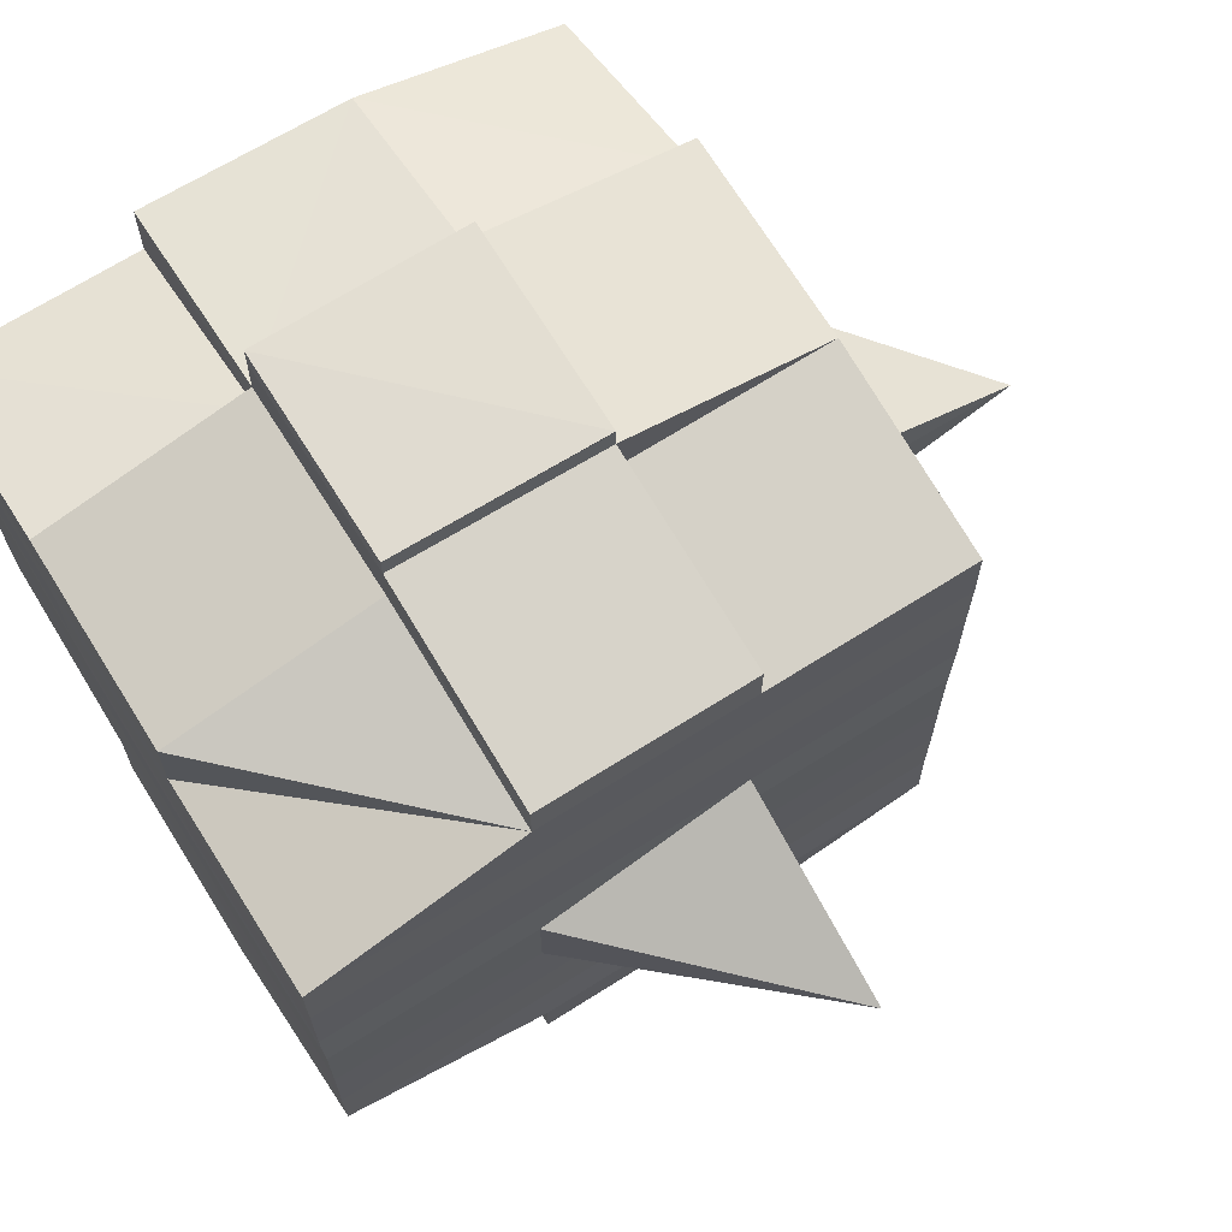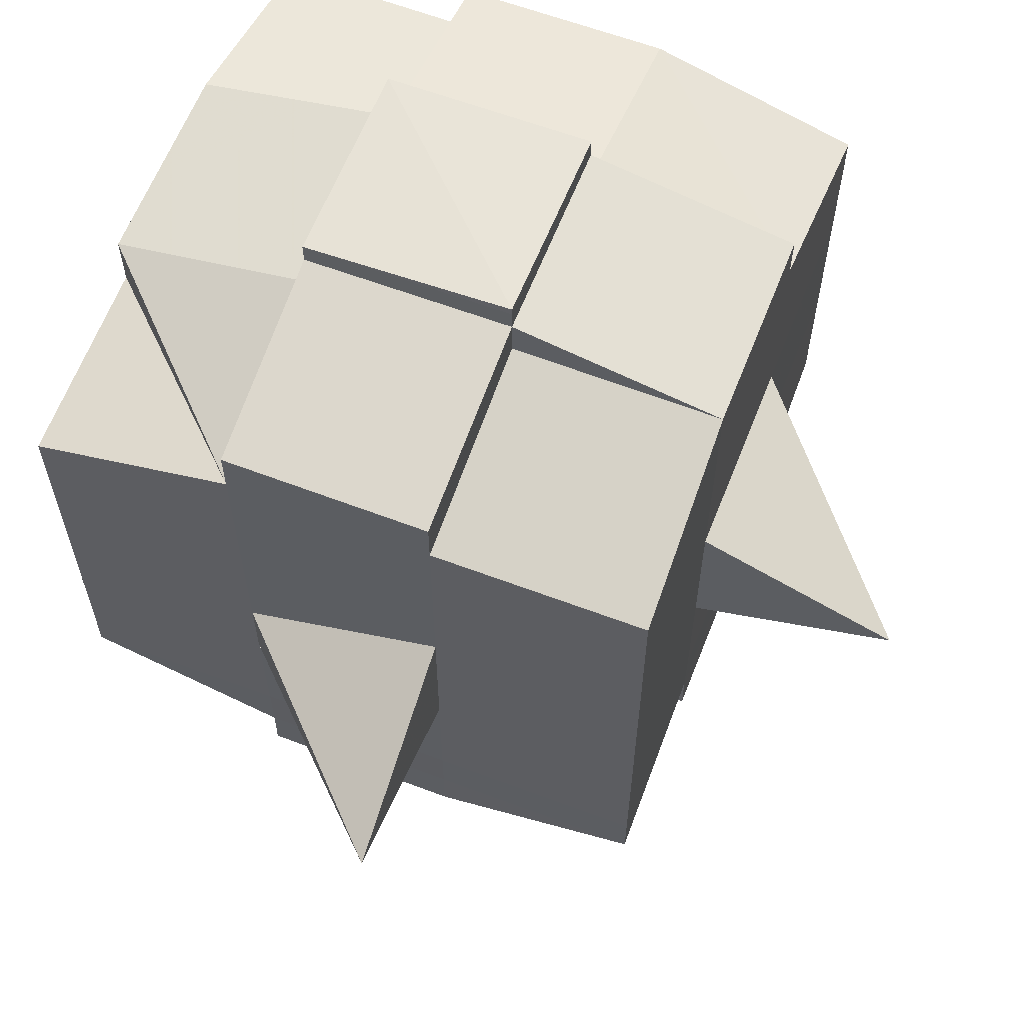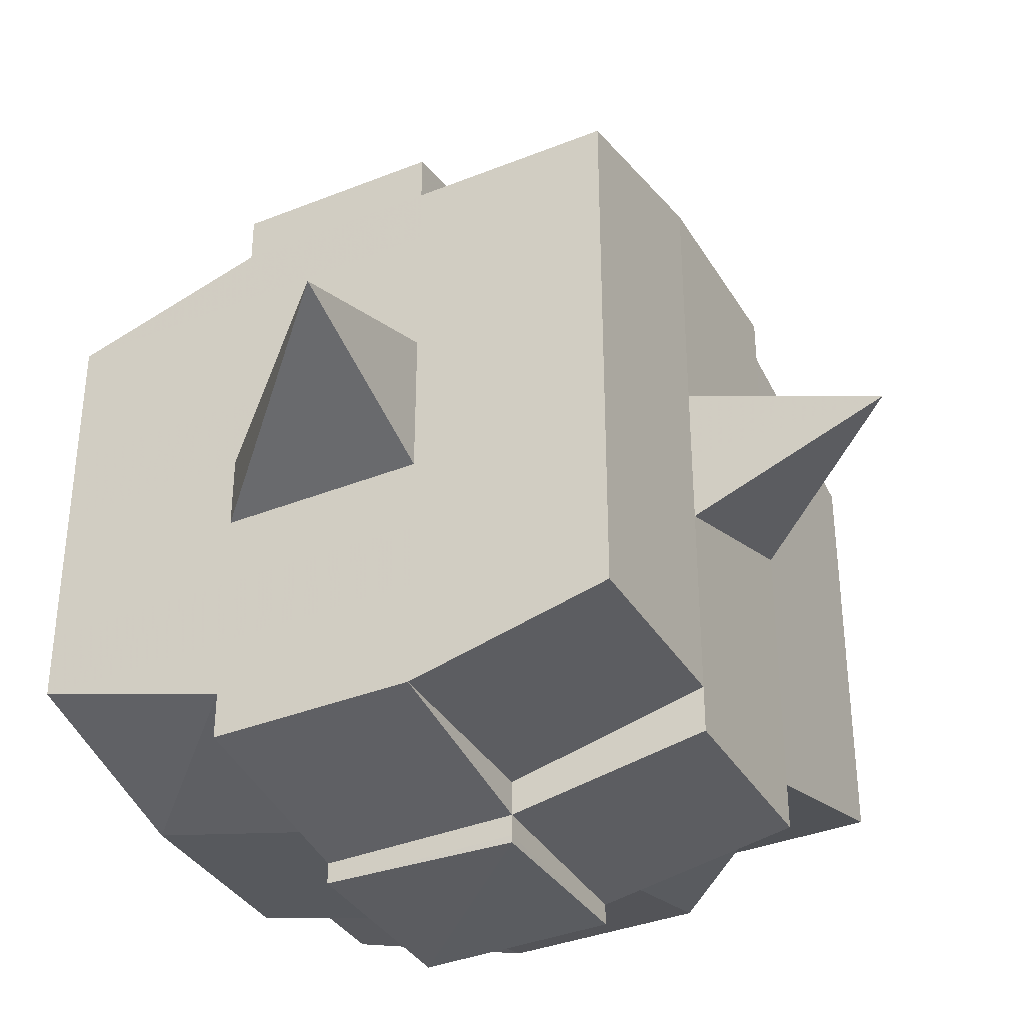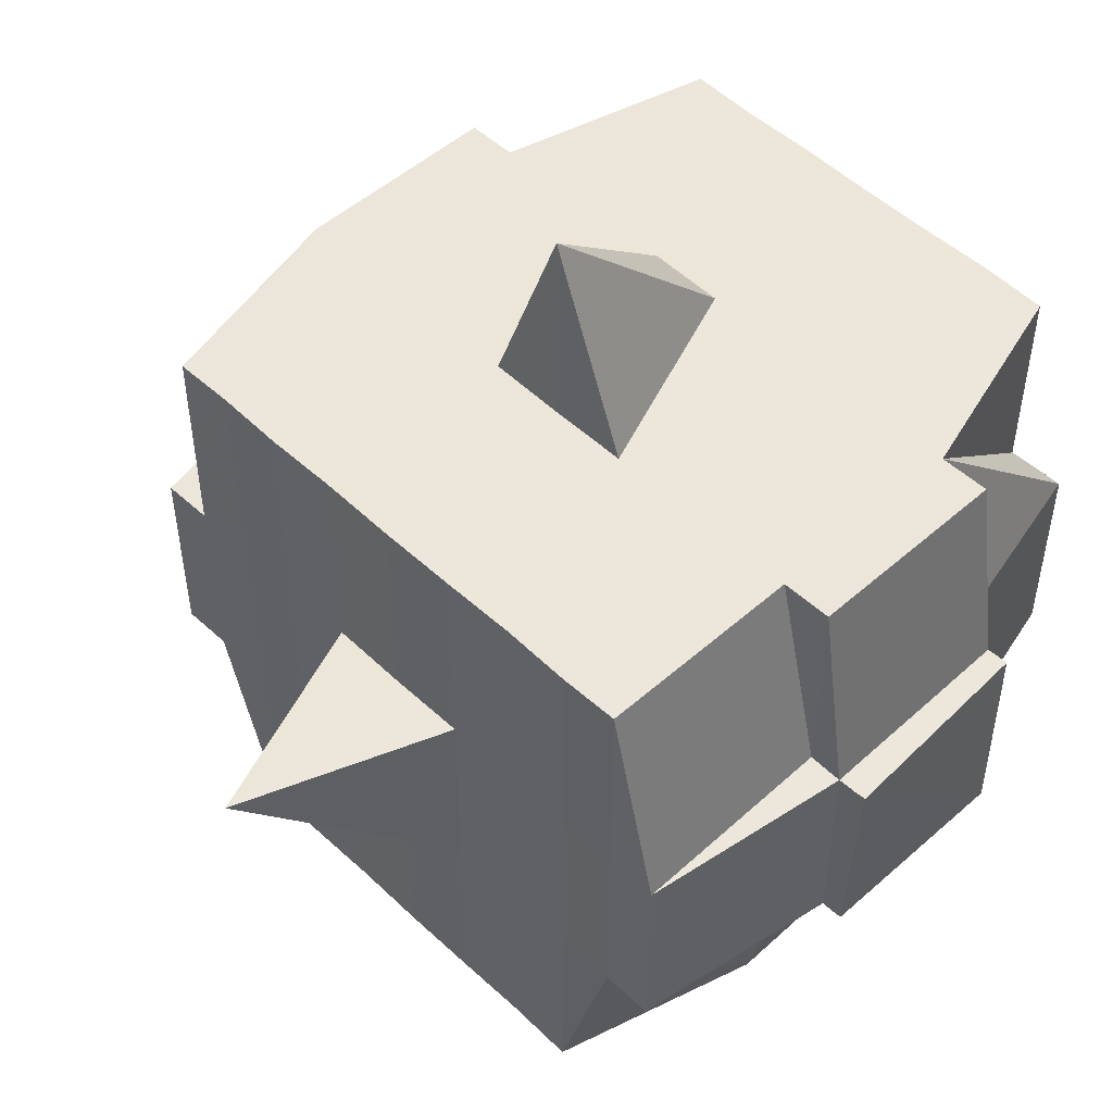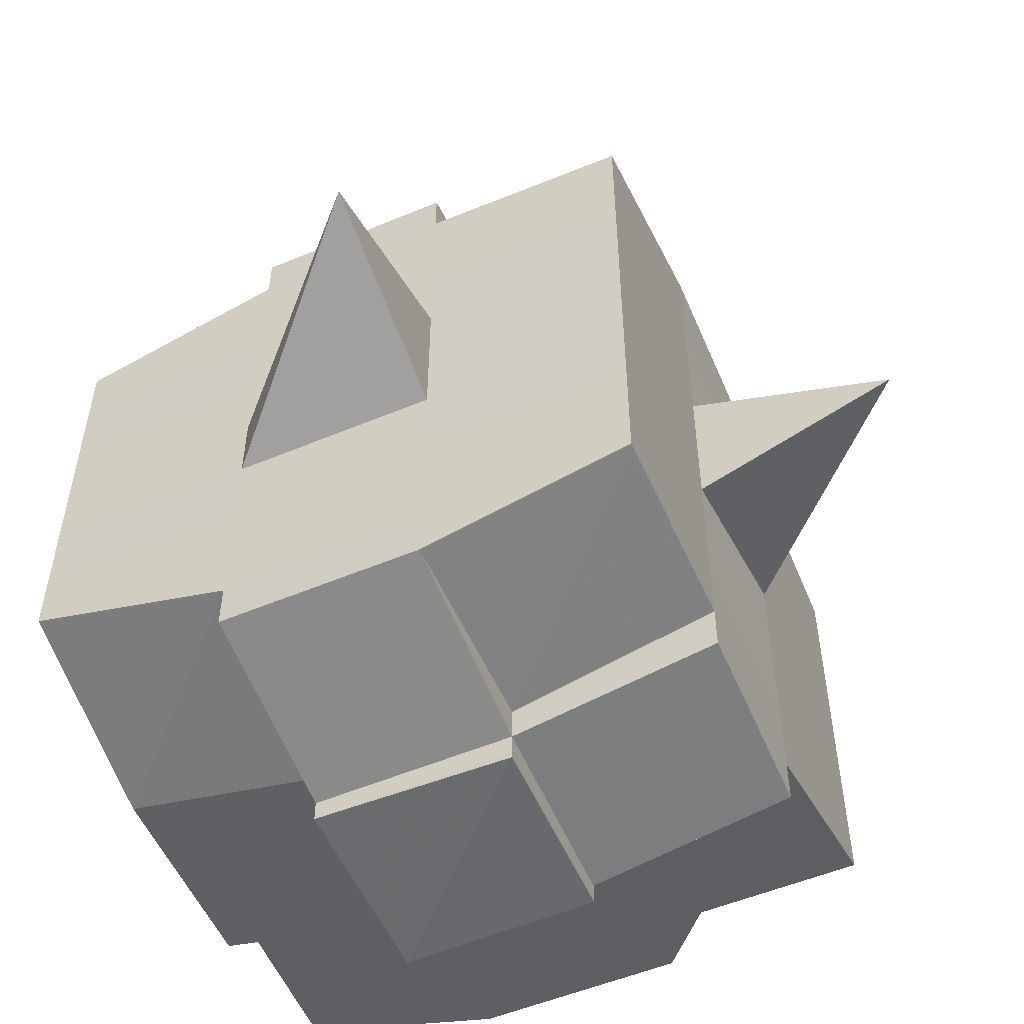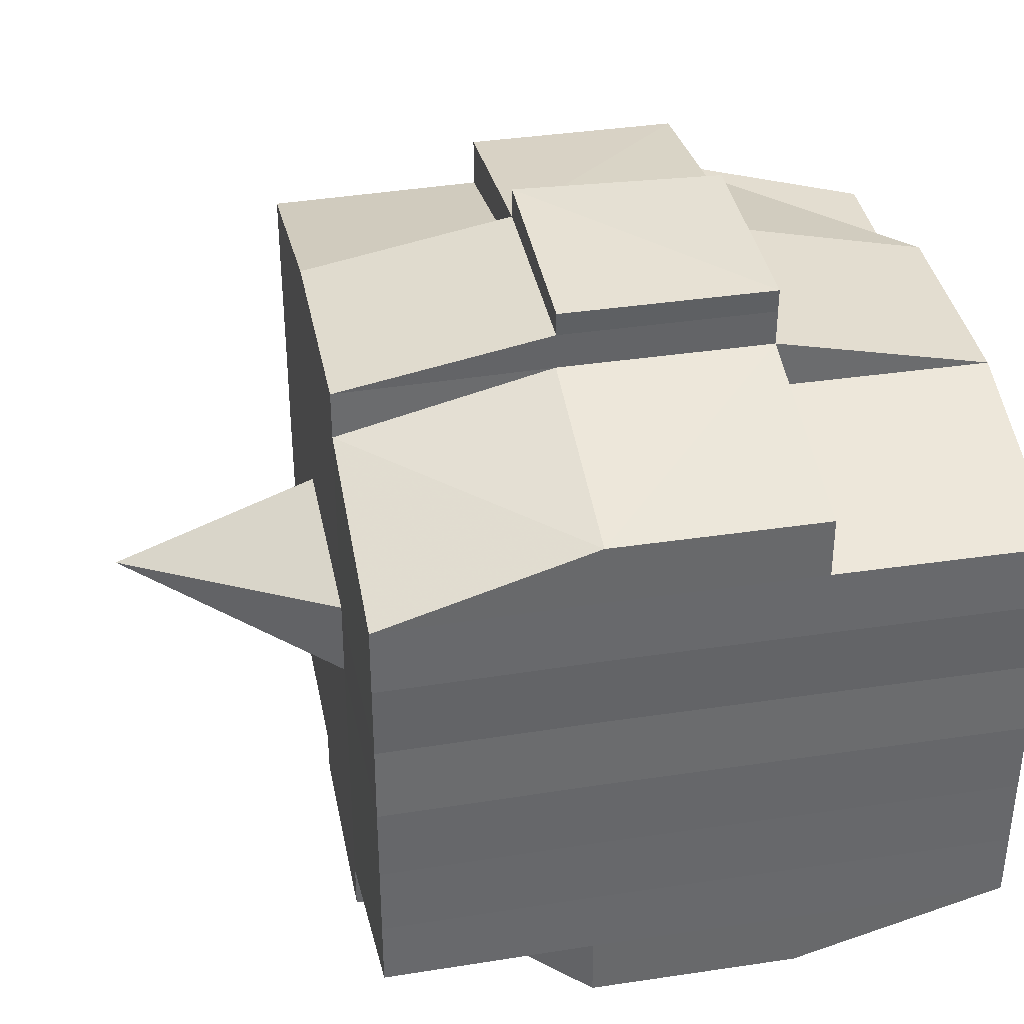
<metadata>
{"format":"obj","ext":"obj","renderer":"f3d","projection":"perspective","resolution":1024,"background":"white","views":[{"elev":68.8,"azim":147.9,"up":"+Z"},{"elev":62.5,"azim":-158.9,"up":"+Z"},{"elev":-36.1,"azim":-152.2,"up":"+Z"},{"elev":50.9,"azim":-44.4,"up":"+Y"},{"elev":-54.8,"azim":-156.4,"up":"+Z"},{"elev":38.0,"azim":-11.1,"up":"+Z"}]}
</metadata>
<code>
o 193
v 2216 1880 9.651
v 2216 1880 9.651
v 2216 1880 9.651
v 2216 1880 9.652
v 2216 1880 9.652
v 2216 1880 9.651
v 2216 1880 9.651
v 2216 1880 9.651
v 2216 1880 9.651
v 2216 1880 9.651
v 2216 1880 9.652
v 2216 1880 9.652
v 2216 1880 9.652
v 2216 1880 9.651
v 2216 1880 9.651
v 2216 1880 9.654
v 2216 1880 9.652
v 2216 1880 9.657
v 2216 1880 9.654
v 2216 1880 9.654
v 2216 1880 9.654
v 2216 1880 9.652
v 2216 1880 9.657
v 2216 1880 9.652
v 2216 1880 9.651
v 2216 1880 9.659
v 2216 1880 9.659
v 2216 1880 9.652
v 2216 1880 9.654
v 2216 1880 9.652
v 2216 1880 9.651
v 2216 1880 9.654
v 2216 1880 9.654
v 2216 1880 9.657
v 2216 1880 9.657
v 2216 1880 9.657
v 2216 1880 9.654
v 2216 1880 9.652
v 2216 1880 9.652
v 2216 1880 9.654
v 2216 1880 9.654
v 2216 1880 9.652
v 2216 1880 9.657
v 2216 1880 9.659
v 2216 1880 9.659
v 2216 1880 9.657
v 2216 1880 9.659
v 2216 1880 9.659
v 2216 1880 9.663
v 2216 1880 9.659
v 2216 1880 9.663
v 2216 1880 9.659
v 2216 1880 9.663
v 2216 1880 9.659
v 2216 1880 9.657
v 2216 1880 9.663
v 2216 1880 9.663
v 2216 1880 9.659
v 2216 1880 9.659
v 2216 1880 9.663
v 2216 1880 9.657
v 2216 1880 9.666
v 2216 1880 9.657
v 2216 1880 9.654
v 2216 1880 9.657
v 2216 1880 9.654
v 2216 1880 9.67
v 2216 1880 9.666
v 2216 1880 9.666
v 2216 1880 9.666
v 2216 1880 9.67
v 2216 1880 9.674
v 2216 1880 9.67
v 2216 1880 9.674
v 2216 1880 9.67
v 2216 1880 9.67
v 2216 1880 9.666
v 2216 1880 9.674
v 2216 1880 9.674
v 2216 1880 9.677
v 2216 1880 9.674
v 2216 1880 9.681
v 2216 1880 9.677
v 2216 1880 9.677
v 2216 1880 9.683
v 2216 1880 9.681
v 2216 1880 9.681
v 2216 1880 9.674
v 2216 1880 9.677
v 2216 1880 9.67
v 2216 1880 9.674
v 2216 1880 9.67
v 2216 1880 9.674
v 2216 1880 9.67
v 2216 1880 9.677
v 2216 1880 9.666
v 2216 1880 9.67
v 2216 1880 9.674
v 2216 1880 9.666
v 2216 1880 9.666
v 2216 1880 9.67
v 2216 1880 9.666
v 2216 1880 9.663
v 2216 1880 9.663
v 2216 1880 9.659
v 2216 1880 9.666
v 2216 1880 9.666
v 2216 1880 9.67
v 2216 1880 9.663
v 2216 1880 9.659
v 2216 1880 9.659
v 2216 1880 9.657
v 2216 1880 9.657
v 2216 1880 9.654
v 2216 1880 9.657
v 2216 1880 9.659
v 2216 1880 9.663
v 2216 1880 9.657
v 2216 1880 9.657
v 2216 1880 9.657
v 2216 1880 9.659
v 2216 1880 9.666
v 2216 1880 9.666
v 2216 1880 9.663
v 2216 1880 9.67
v 2216 1880 9.674
v 2216 1880 9.67
v 2216 1880 9.67
v 2216 1880 9.666
v 2216 1880 9.674
v 2216 1880 9.677
v 2216 1880 9.674
v 2216 1880 9.674
v 2216 1880 9.67
v 2216 1880 9.677
v 2216 1880 9.681
v 2216 1880 9.677
v 2216 1880 9.683
v 2216 1880 9.681
v 2216 1880 9.681
v 2216 1880 9.677
v 2216 1880 9.674
v 2216 1880 9.677
v 2216 1880 9.681
v 2216 1880 9.681
v 2216 1880 9.677
v 2216 1880 9.683
v 2216 1880 9.683
v 2216 1880 9.683
v 2216 1880 9.683
v 2216 1880 9.686
v 2216 1880 9.686
v 2216 1880 9.683
v 2216 1880 9.686
v 2216 1880 9.686
v 2216 1880 9.683
v 2216 1880 9.688
v 2216 1880 9.688
v 2216 1880 9.686
v 2216 1880 9.689
v 2216 1880 9.689
v 2216 1880 9.686
v 2216 1880 9.683
v 2216 1880 9.686
v 2216 1880 9.688
v 2216 1880 9.688
v 2216 1880 9.686
v 2216 1880 9.688
v 2216 1880 9.688
v 2216 1880 9.686
v 2216 1880 9.688
v 2216 1880 9.686
v 2216 1880 9.688
v 2216 1880 9.689
v 2216 1880 9.689
v 2216 1880 9.688
v 2216 1880 9.686
v 2216 1880 9.686
v 2216 1880 9.683
v 2216 1880 9.683
v 2216 1880 9.683
v 2216 1880 9.683
v 2216 1880 9.681
v 2216 1880 9.681
v 2216 1880 9.683
v 2216 1880 9.681
v 2216 1880 9.681
v 2216 1880 9.681
v 2216 1880 9.677
v 2216 1880 9.677
v 2216 1880 9.681
v 2216 1880 9.683
v 2216 1880 9.677
v 2216 1880 9.681
v 2216 1880 9.677
v 2216 1880 9.674
v 2216 1880 9.683
v 2216 1880 9.686
v 2216 1880 9.674
v 2216 1880 9.67
v 2216 1880 9.67
v 2216 1880 9.666
v 2216 1880 9.674
v 2216 1880 9.683
v 2216 1880 9.686
v 2216 1880 9.686
v 2216 1880 9.677
v 2216 1880 9.677
v 2216 1880 9.681
v 2216 1880 9.674
v 2216 1880 9.688
v 2216 1880 9.686
v 2216 1880 9.683
v 2216 1880 9.683
v 2216 1880 9.686
v 2216 1880 9.686
v 2216 1880 9.686
v 2216 1880 9.683
v 2216 1880 9.688
v 2216 1880 9.686
v 2216 1880 9.686
v 2216 1880 9.686
v 2216 1880 9.683
v 2216 1880 9.683
v 2216 1880 9.681
v 2216 1880 9.681
v 2216 1880 9.651
v 2216 1880 9.651
v 2216 1880 9.651
v 2216 1880 9.651
v 2216 1880 9.651
v 2216 1880 9.652
v 2216 1880 9.651
v 2216 1880 9.652
v 2216 1880 9.654
v 2216 1880 9.652
v 2216 1880 9.654
v 2216 1880 9.652
v 2216 1880 9.654
v 2216 1880 9.654
v 2216 1880 9.652
v 2216 1880 9.654
v 2216 1880 9.657
v 2216 1880 9.654
v 2216 1880 9.657
v 2216 1880 9.654
v 2216 1880 9.654
v 2216 1880 9.654
v 2216 1880 9.657
v 2216 1880 9.657
v 2216 1880 9.657
v 2216 1880 9.659
v 2216 1880 9.659
v 2216 1880 9.657
v 2216 1880 9.663
v 2216 1880 9.663
v 2216 1880 9.666
v 2216 1880 9.659
v 2216 1880 9.657
v 2216 1880 9.657
v 2216 1880 9.654
v 2216 1880 9.659
v 2216 1880 9.657
v 2216 1880 9.659
v 2216 1880 9.663
v 2216 1880 9.663
v 2216 1880 9.663
v 2216 1880 9.666
v 2216 1880 9.666
v 2216 1880 9.666
v 2216 1880 9.67
v 2216 1880 9.67
v 2216 1880 9.67
v 2216 1880 9.67
v 2216 1880 9.666
v 2216 1880 9.674
v 2216 1880 9.67
v 2216 1880 9.674
v 2216 1880 9.67
v 2216 1880 9.674
v 2216 1880 9.677
v 2216 1880 9.674
v 2216 1880 9.67
v 2216 1880 9.666
v 2216 1880 9.681
v 2216 1880 9.677
v 2216 1880 9.681
v 2216 1880 9.683
v 2216 1880 9.681
v 2216 1880 9.683
v 2216 1880 9.686
v 2216 1880 9.683
v 2216 1880 9.683
v 2216 1880 9.683
v 2216 1880 9.681
v 2216 1880 9.677
v 2216 1880 9.681
v 2216 1880 9.674
v 2216 1880 9.674
v 2216 1880 9.67
v 2216 1880 9.67
v 2216 1880 9.666
v 2216 1880 9.663
v 2216 1880 9.666
v 2216 1880 9.666
v 2216 1880 9.663
v 2216 1880 9.663
v 2216 1880 9.663
v 2216 1880 9.659
v 2216 1880 9.659
v 2216 1880 9.659
v 2216 1880 9.659
v 2216 1880 9.657
v 2216 1880 9.657
v 2216 1880 9.657
v 2216 1880 9.67
v 2216 1880 9.67
v 2216 1880 9.666
v 2216 1880 9.67
v 2216 1880 9.674
v 2216 1880 9.67
v 2216 1880 9.67
v 2216 1880 9.666
v 2216 1880 9.67
v 2216 1880 9.674
v 2216 1880 9.683
v 2216 1880 9.683
v 2216 1880 9.681
v 2216 1880 9.688
v 2216 1880 9.689
v 2216 1880 9.688
v 2216 1880 9.689
v 2216 1880 9.689
v 2216 1880 9.689
v 2216 1880 9.688
v 2216 1880 9.689
v 2216 1880 9.689
v 2216 1880 9.689
v 2216 1880 9.688
v 2216 1880 9.688
v 2216 1880 9.688
v 2216 1880 9.689
v 2216 1880 9.689
v 2216 1880 9.689
v 2216 1880 9.689
v 2216 1880 9.689
f 1 2 3
f 4 5 2
f 6 4 7
f 8 9 3
f 10 11 1
f 12 13 9
f 14 12 15
f 11 16 17
f 16 18 19
f 20 19 17
f 19 21 22
f 19 23 21
f 24 22 25
f 26 27 23
f 28 29 24
f 28 30 31
f 29 32 30
f 33 34 29
f 29 35 20
f 35 36 32
f 37 29 38
f 39 40 38
f 40 41 42
f 43 35 29
f 43 44 35
f 44 45 35
f 35 45 46
f 45 47 36
f 48 49 45
f 50 44 43
f 50 51 44
f 52 50 43
f 51 53 54
f 55 52 43
f 56 51 50
f 52 56 50
f 57 56 52
f 58 52 55
f 59 60 52
f 61 59 55
f 60 62 56
f 55 63 64
f 65 55 66
f 66 55 37
f 62 67 68
f 69 68 56
f 56 68 51
f 70 71 69
f 67 72 73
f 71 74 75
f 75 76 77
f 78 79 76
f 72 80 81
f 80 82 83
f 84 83 81
f 82 85 86
f 87 86 83
f 81 83 88
f 83 86 89
f 83 89 88
f 81 88 90
f 88 89 91
f 90 88 92
f 88 93 94
f 89 95 93
f 90 94 96
f 97 98 90
f 99 96 53
f 100 97 99
f 101 90 99
f 99 90 102
f 68 99 51
f 51 99 103
f 103 104 45
f 45 104 105
f 102 106 104
f 49 107 104
f 107 108 106
f 104 109 105
f 104 106 109
f 105 109 110
f 111 110 112
f 112 113 114
f 115 116 113
f 109 117 116
f 118 119 114
f 120 121 119
f 122 123 117
f 109 122 124
f 106 122 109
f 106 125 122
f 92 125 106
f 108 126 125
f 125 127 122
f 127 128 123
f 122 127 129
f 125 130 127
f 91 130 125
f 126 131 130
f 130 132 127
f 132 133 128
f 127 132 134
f 130 135 132
f 131 136 135
f 137 135 130
f 136 138 139
f 140 139 135
f 135 141 132
f 135 139 141
f 132 141 142
f 141 143 133
f 139 144 141
f 144 145 143
f 141 144 146
f 144 147 145
f 139 148 144
f 148 149 144
f 150 148 139
f 148 151 149
f 150 151 148
f 151 152 147
f 153 154 150
f 154 155 156
f 157 158 152
f 151 157 159
f 160 161 158
f 162 151 163
f 164 165 151
f 165 160 166
f 167 168 162
f 168 169 170
f 166 171 172
f 173 174 171
f 174 175 176
f 177 173 172
f 172 176 178
f 172 178 179
f 180 177 181
f 159 172 181
f 181 172 182
f 183 180 184
f 185 181 184
f 181 182 186
f 184 181 186
f 186 182 187
f 184 188 189
f 186 187 190
f 187 182 191
f 182 192 191
f 191 192 87
f 187 191 193
f 190 187 193
f 193 191 84
f 191 194 195
f 193 195 196
f 192 197 194
f 192 198 197
f 190 193 199
f 199 193 78
f 199 196 200
f 201 200 202
f 203 190 199
f 204 205 192
f 205 206 192
f 207 190 203
f 208 209 190
f 210 208 203
f 206 211 212
f 213 212 214
f 215 211 216
f 217 216 218
f 219 211 198
f 220 219 221
f 221 222 223
f 213 224 86
f 86 224 225
f 224 150 225
f 86 225 89
f 89 225 137
f 225 156 226
f 225 226 95
f 227 228 229
f 228 230 231
f 227 232 233
f 234 235 236
f 235 237 238
f 239 240 241
f 242 243 240
f 244 245 239
f 246 247 241
f 248 249 247
f 250 251 246
f 252 253 249
f 254 252 251
f 255 256 253
f 257 202 256
f 252 255 58
f 255 257 57
f 258 252 254
f 259 258 254
f 259 260 261
f 262 258 263
f 264 265 258
f 258 266 252
f 266 255 252
f 267 266 258
f 265 268 266
f 266 269 255
f 269 257 255
f 270 269 266
f 268 271 269
f 269 272 257
f 271 210 272
f 273 272 269
f 272 274 275
f 203 276 274
f 272 203 277
f 278 203 272
f 279 280 273
f 280 281 278
f 280 282 283
f 281 189 282
f 279 283 284
f 281 184 207
f 285 184 281
f 286 285 281
f 286 281 280
f 287 285 286
f 287 288 289
f 290 291 288
f 292 291 293
f 294 293 295
f 296 297 286
f 298 286 280
f 146 286 298
f 299 296 298
f 298 280 279
f 300 298 279
f 142 298 300
f 301 299 300
f 300 279 302
f 302 279 270
f 302 284 303
f 304 300 302
f 134 300 304
f 305 301 304
f 304 302 306
f 306 303 27
f 306 302 267
f 307 304 306
f 129 304 307
f 308 305 307
f 307 306 26
f 26 306 309
f 310 307 26
f 311 308 310
f 124 307 310
f 312 310 313
f 310 26 314
f 314 26 259
f 315 310 314
f 314 259 19
f 315 314 19
f 316 317 318
f 319 320 317
f 321 322 323
f 324 325 322
f 326 327 328
f 329 330 331
f 330 332 333
f 334 333 335
f 336 332 337
f 338 337 339
f 340 336 341
f 342 343 344
f 344 345 346

</code>
